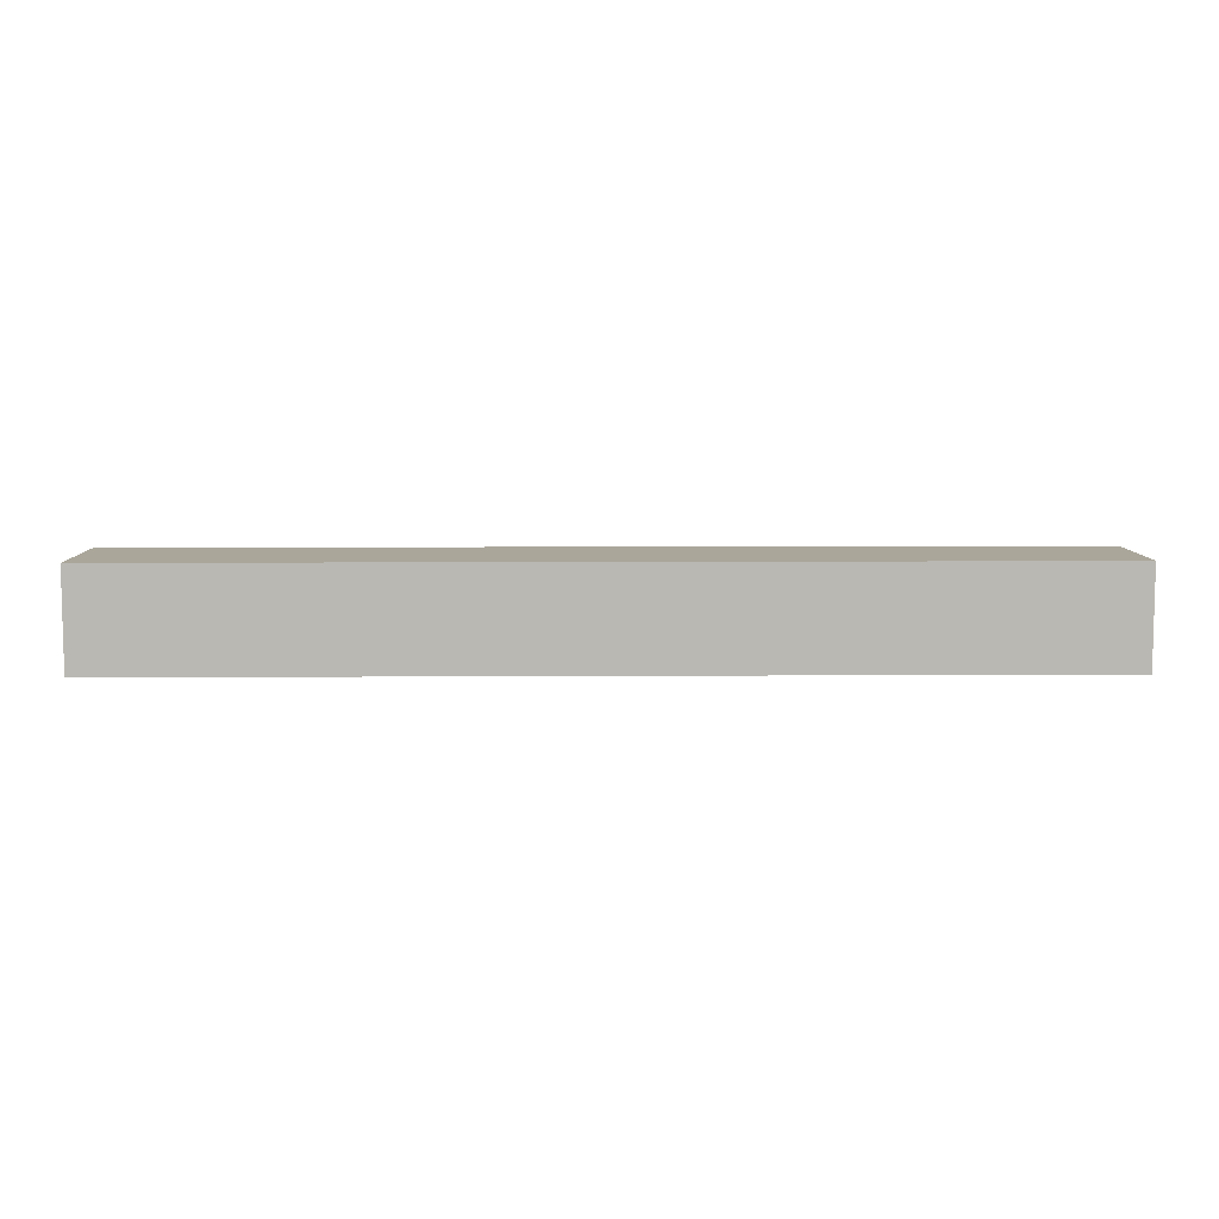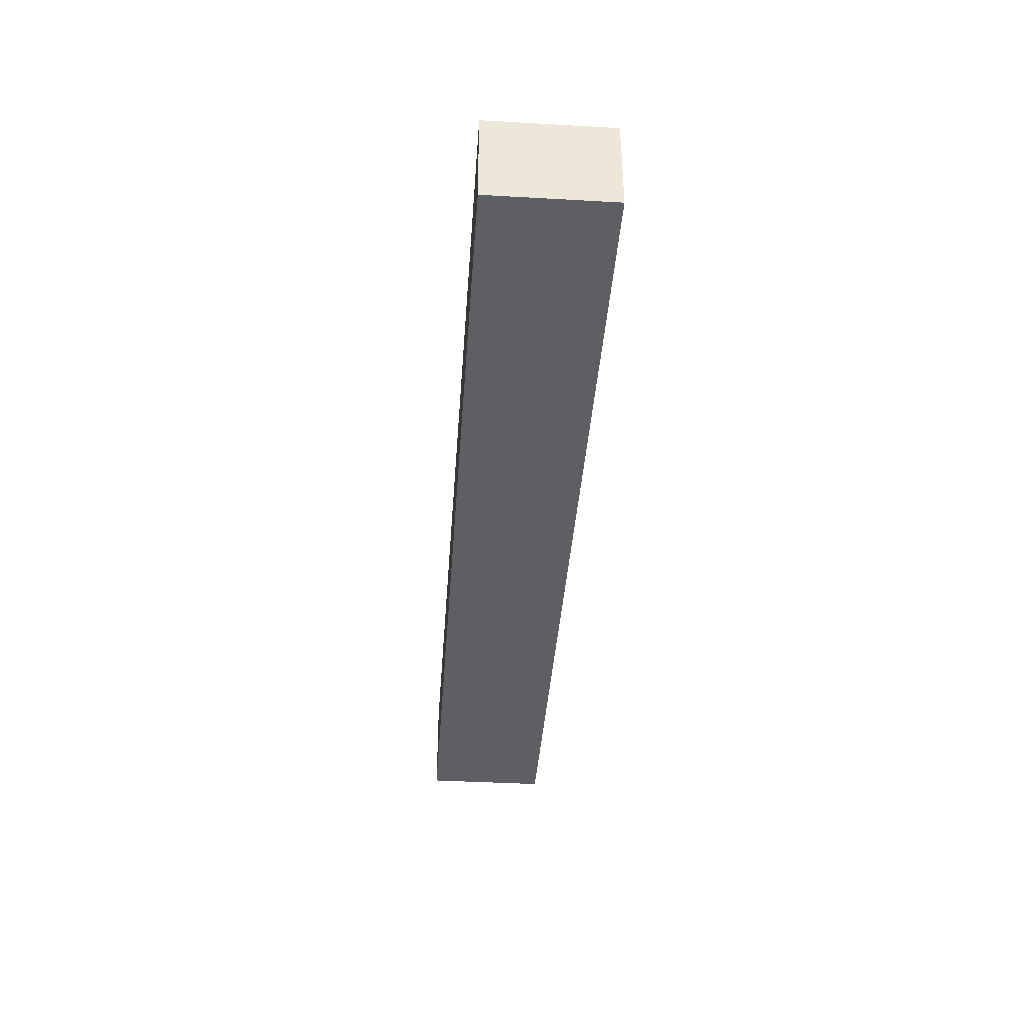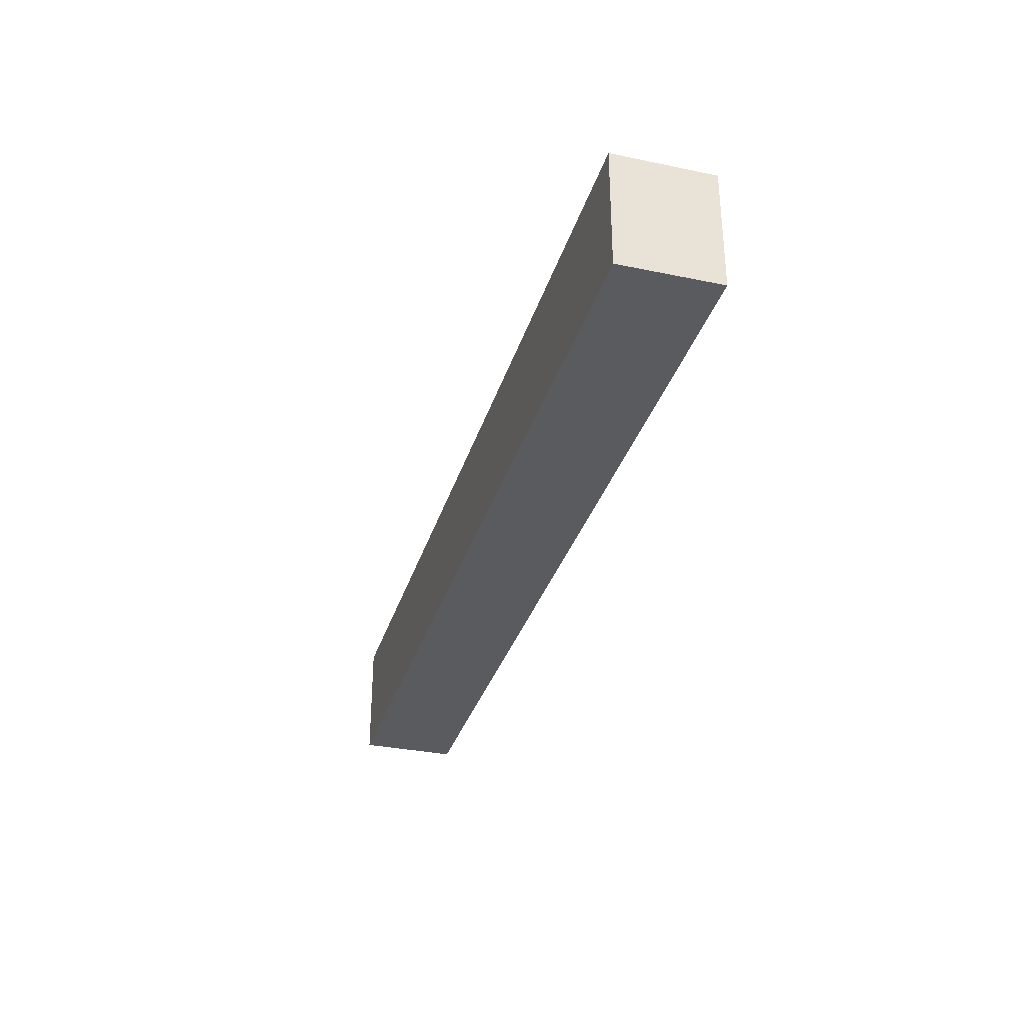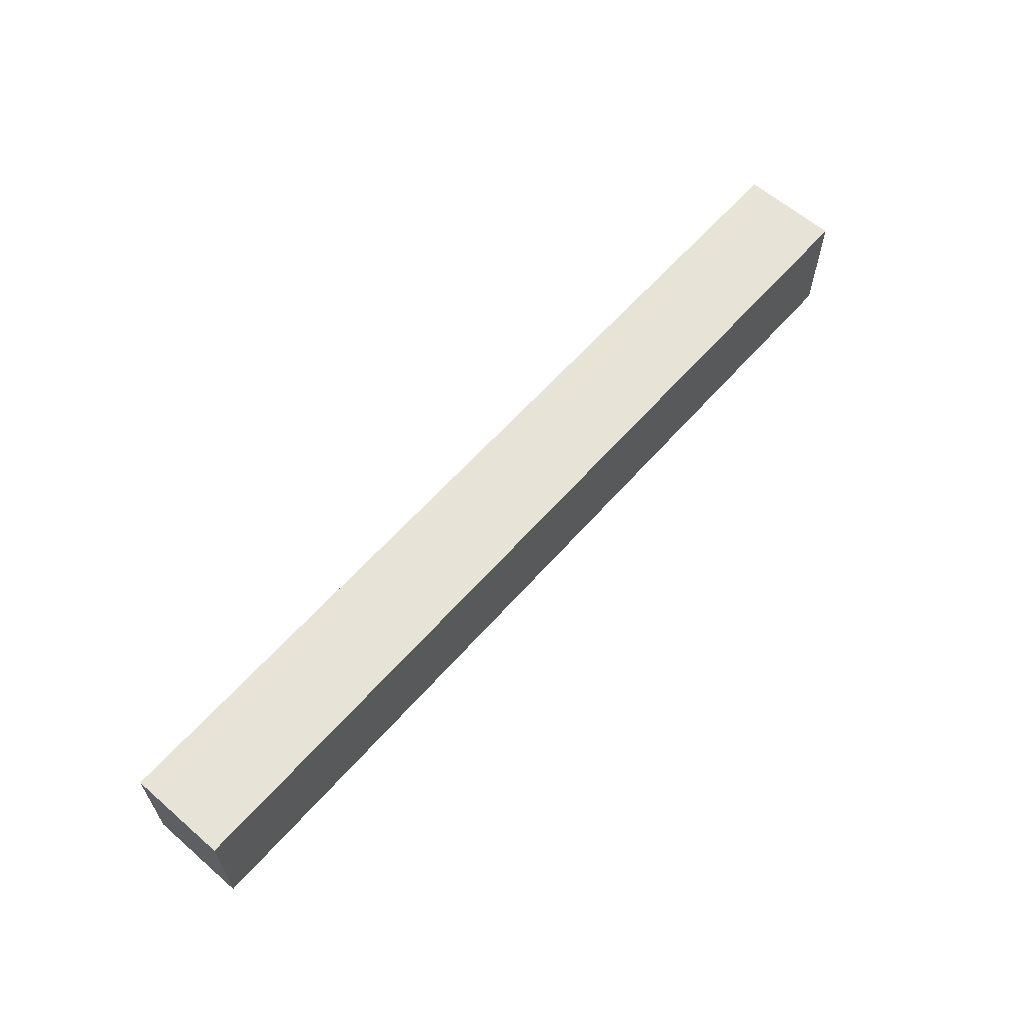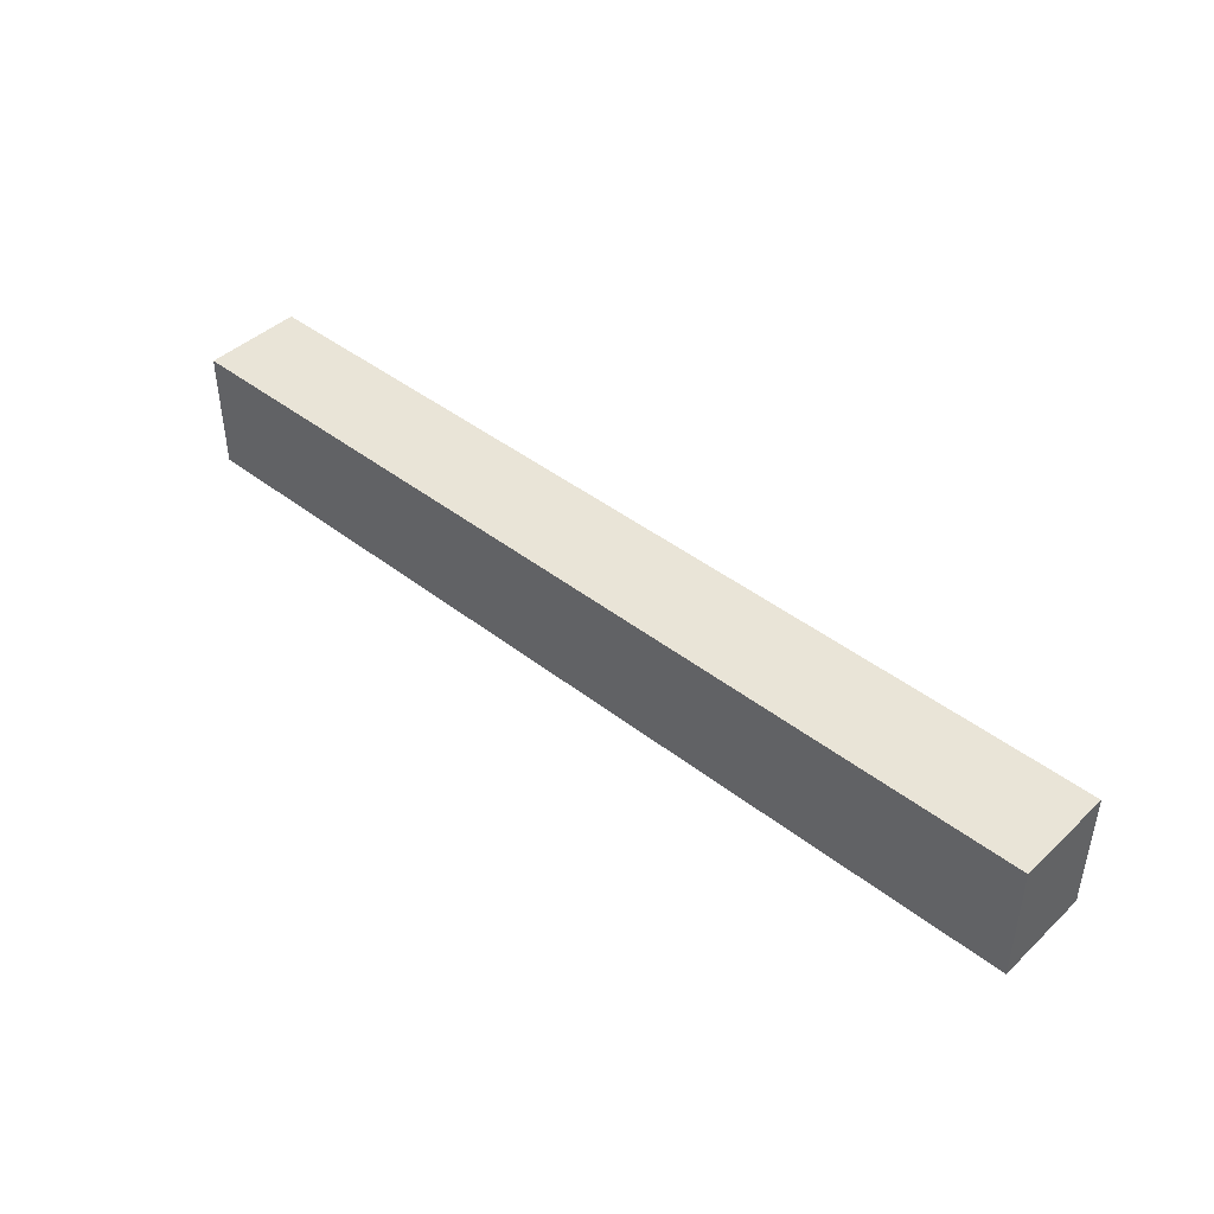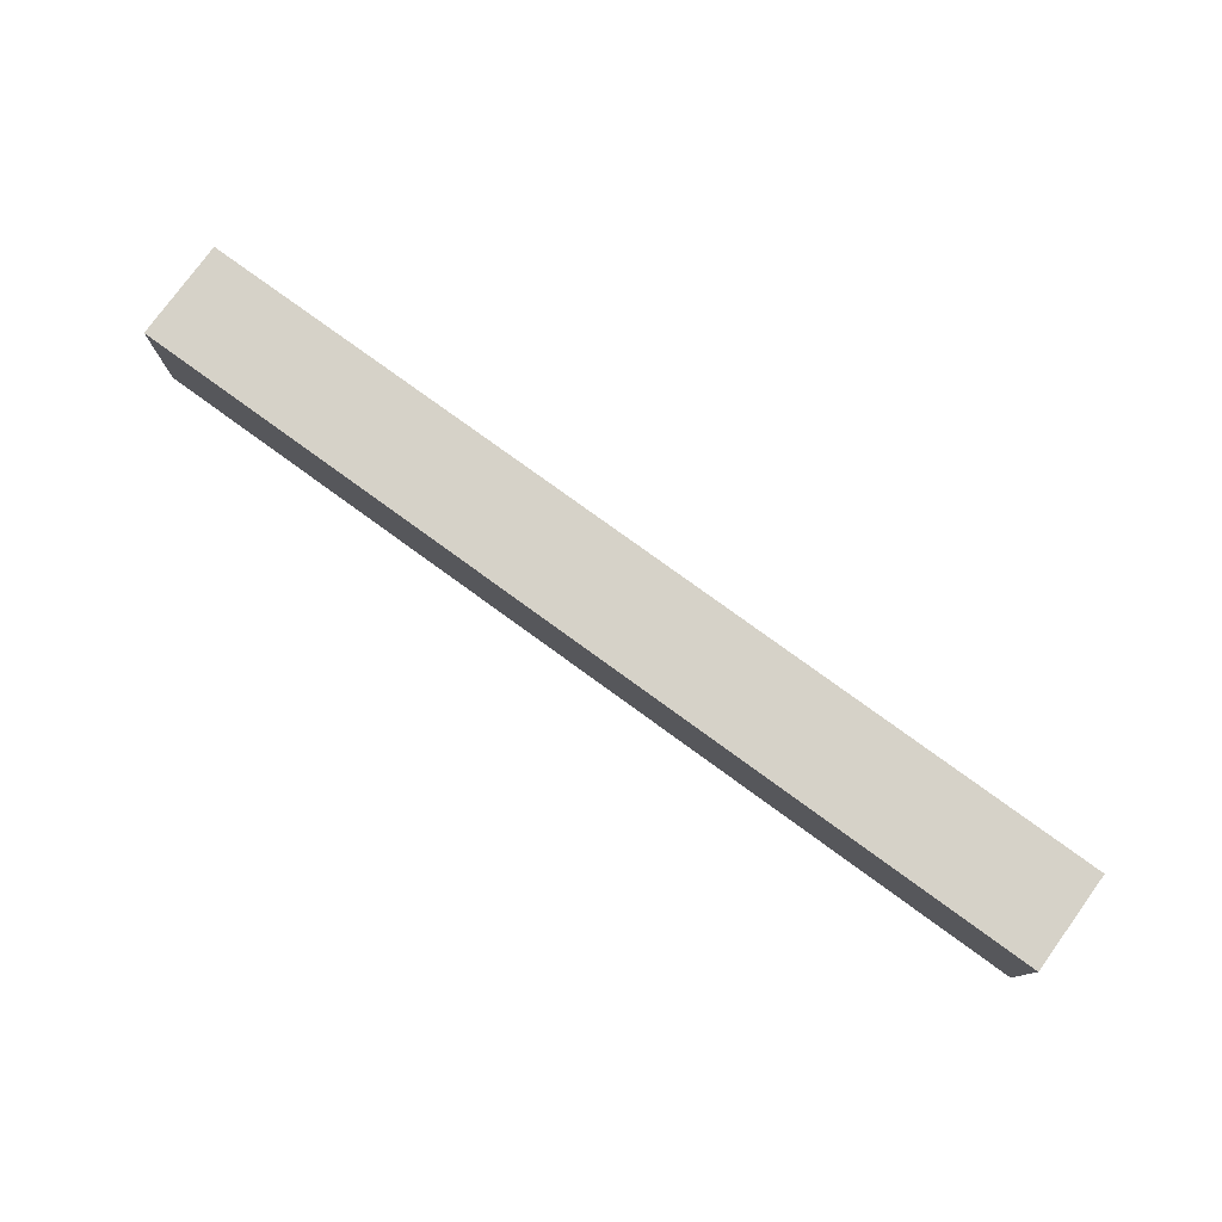
<metadata>
{"format":"obj","ext":"obj","renderer":"f3d","projection":"perspective","resolution":1024,"background":"white","views":[{"elev":7.8,"azim":-1.0,"up":"+Z"},{"elev":-39.7,"azim":86.0,"up":"+Z"},{"elev":-32.9,"azim":74.0,"up":"+Y"},{"elev":61.7,"azim":131.3,"up":"+Y"},{"elev":43.4,"azim":-137.5,"up":"+Y"},{"elev":77.9,"azim":36.0,"up":"+Y"}]}
</metadata>
<code>
o 立方体.005
v -0.1047 -0.08725 0.177
v -0.1047 -0.08725 0.2866
v 0.933 -0.08725 0.177
v 0.933 -0.08725 0.2866
v -0.1047 0.04844 0.177
v -0.1047 0.04844 0.2866
v 0.933 0.04844 0.177
v 0.933 0.04844 0.2866
f 2 1 3
f 4 3 7
f 8 7 5
f 6 5 1
f 7 3 1
f 4 8 6
f 2 3 4
f 4 7 8
f 8 5 6
f 6 1 2
f 7 1 5
f 4 6 2

</code>
